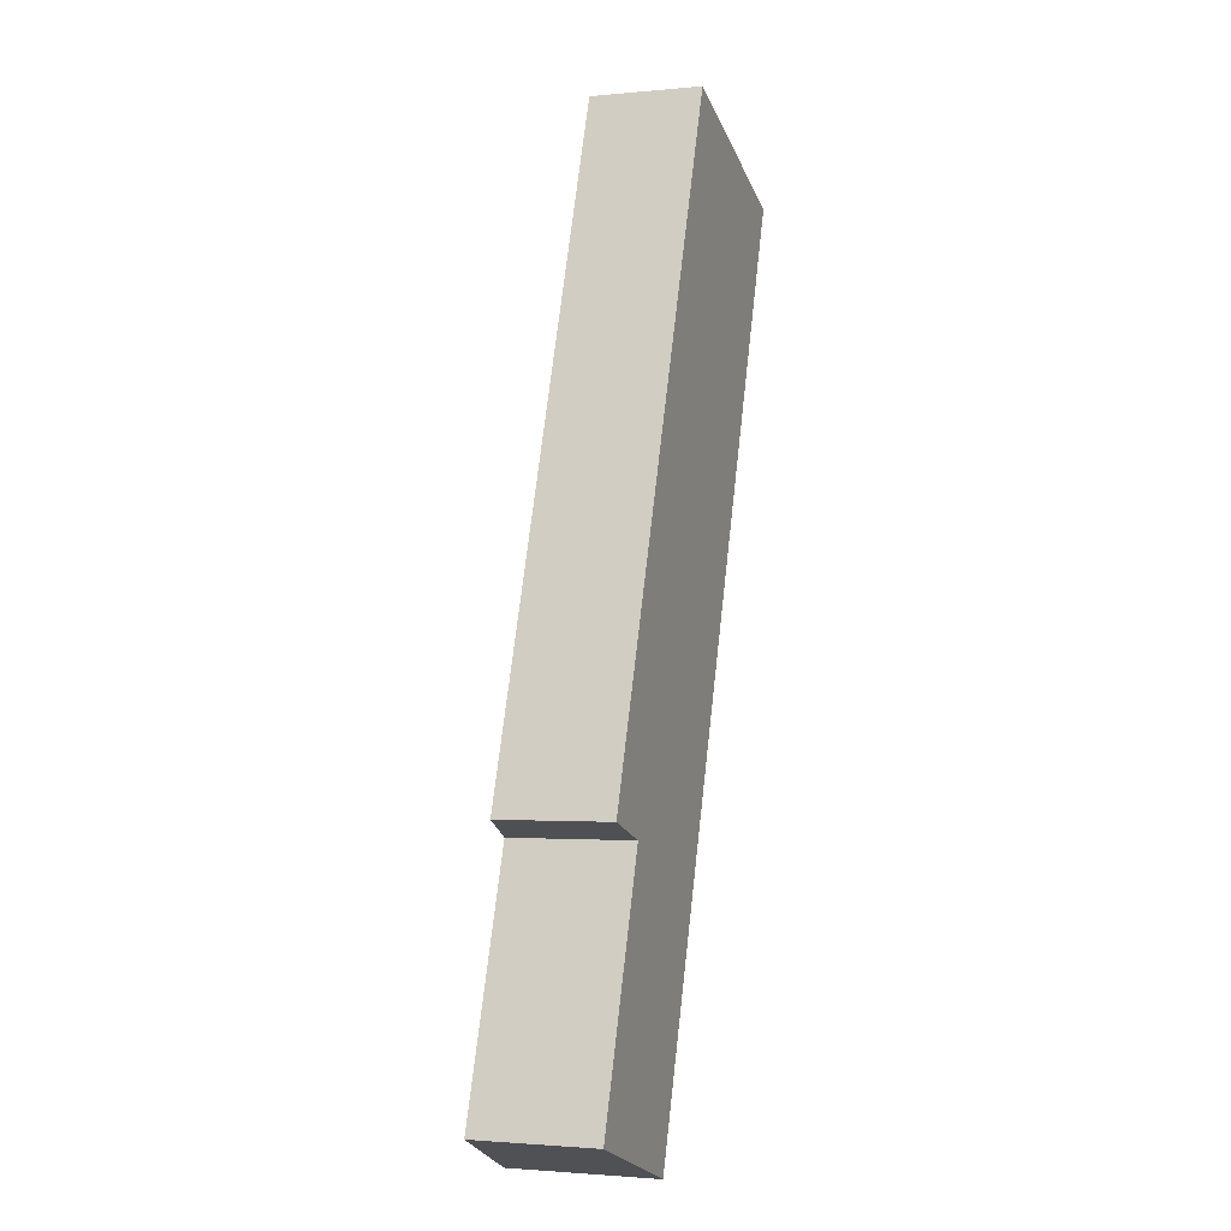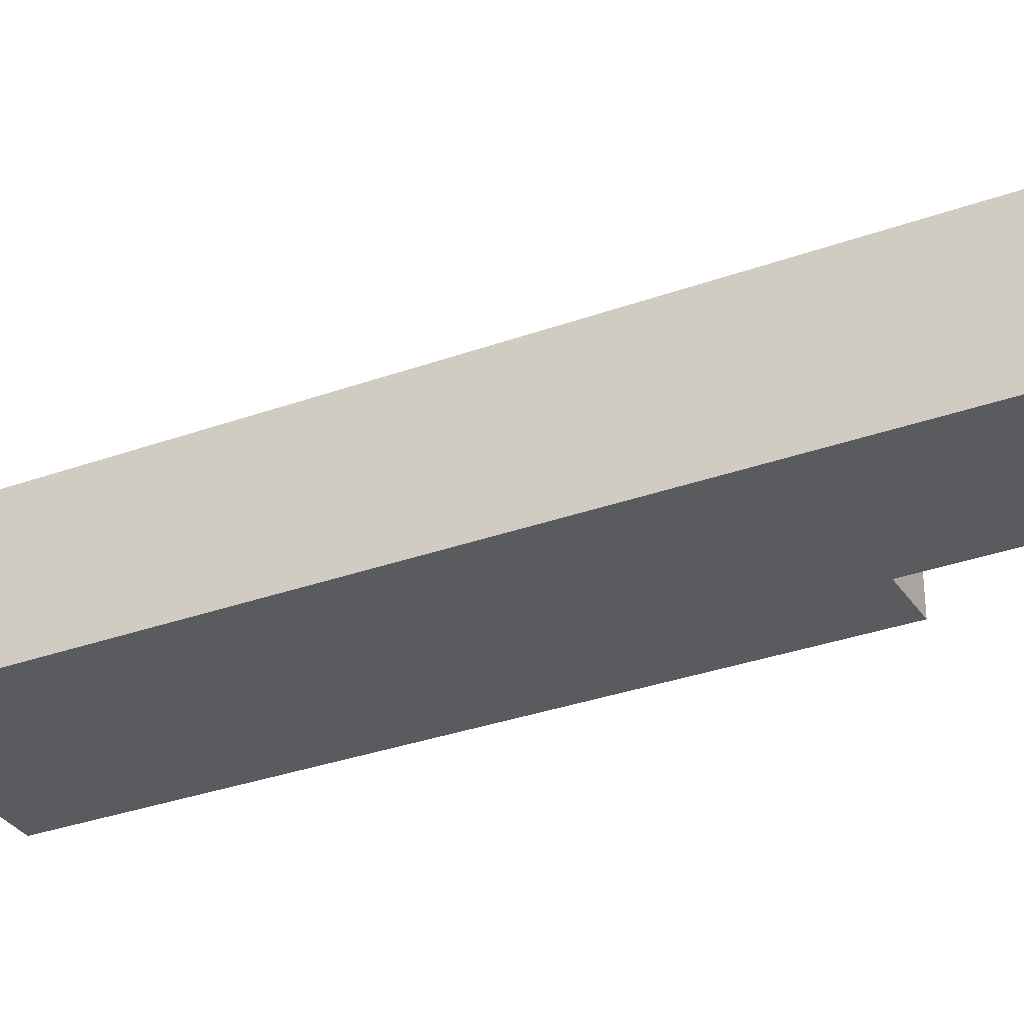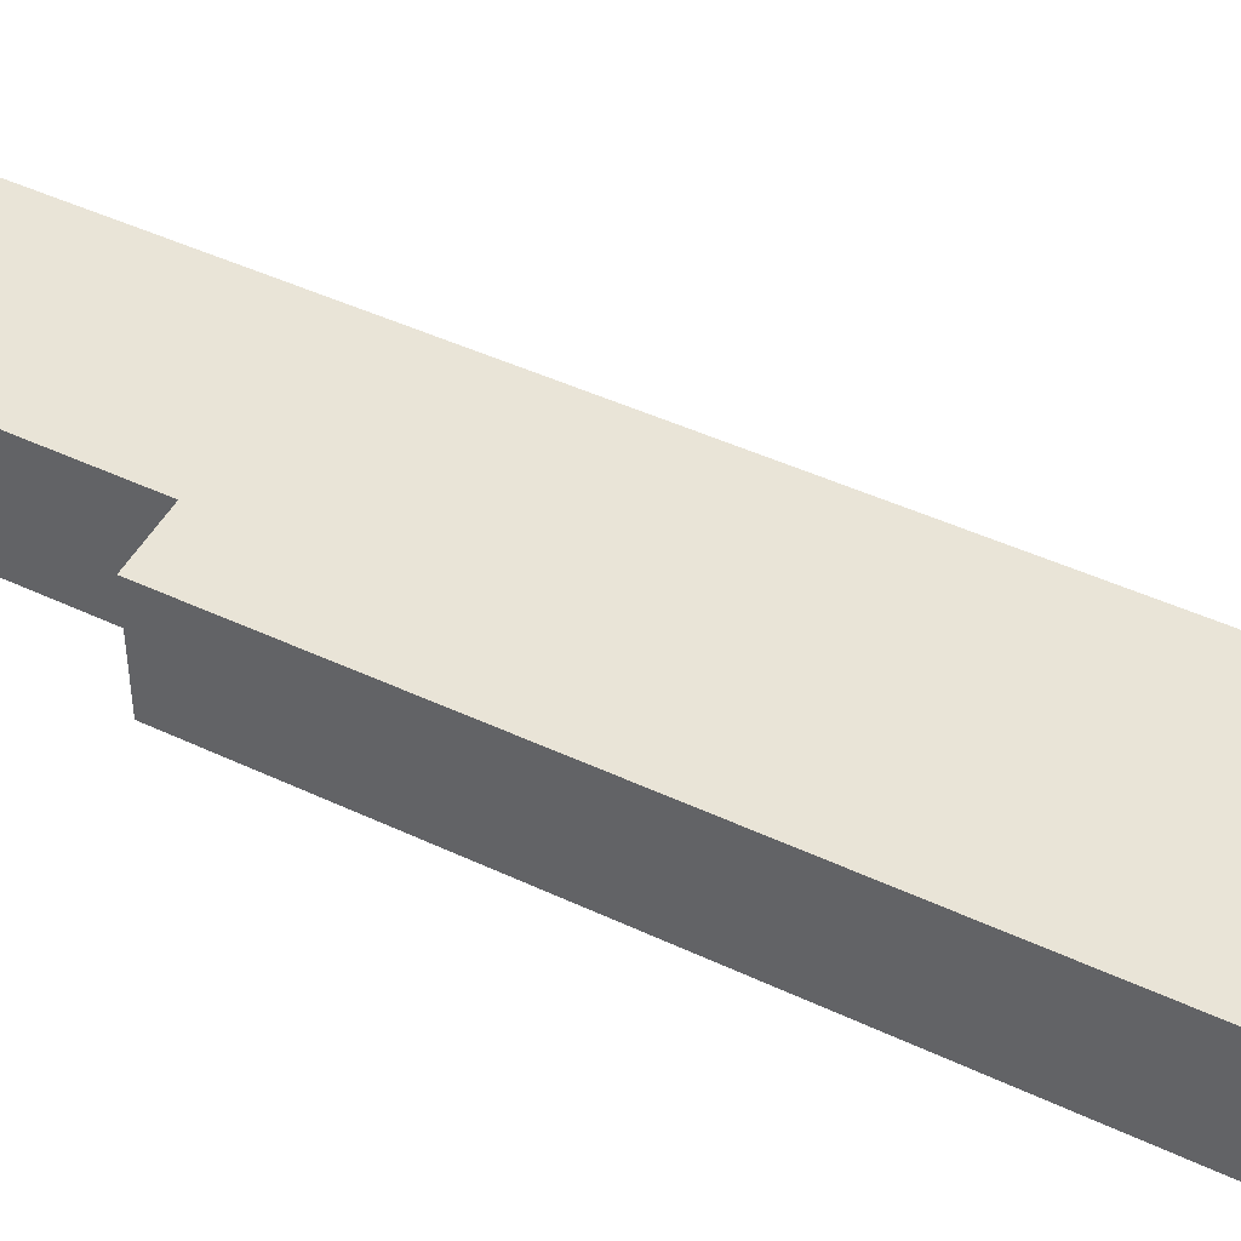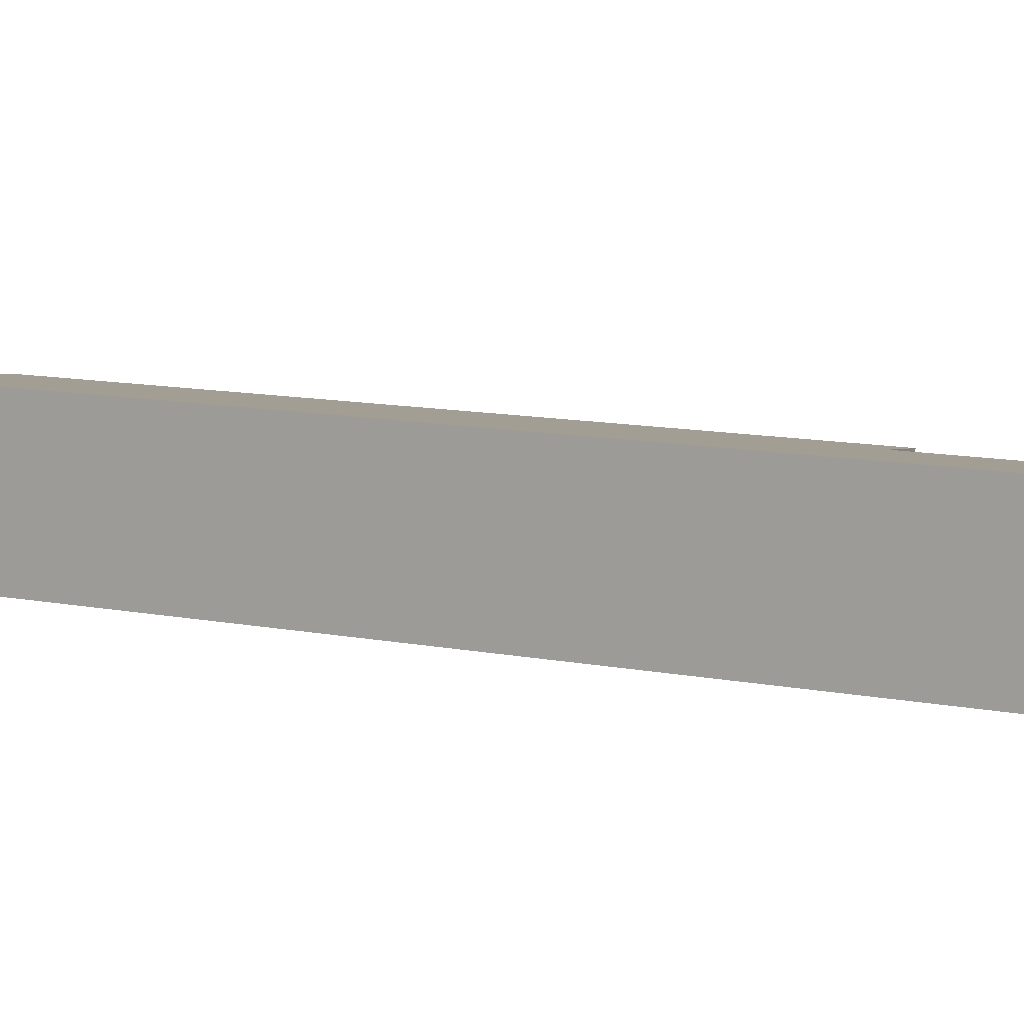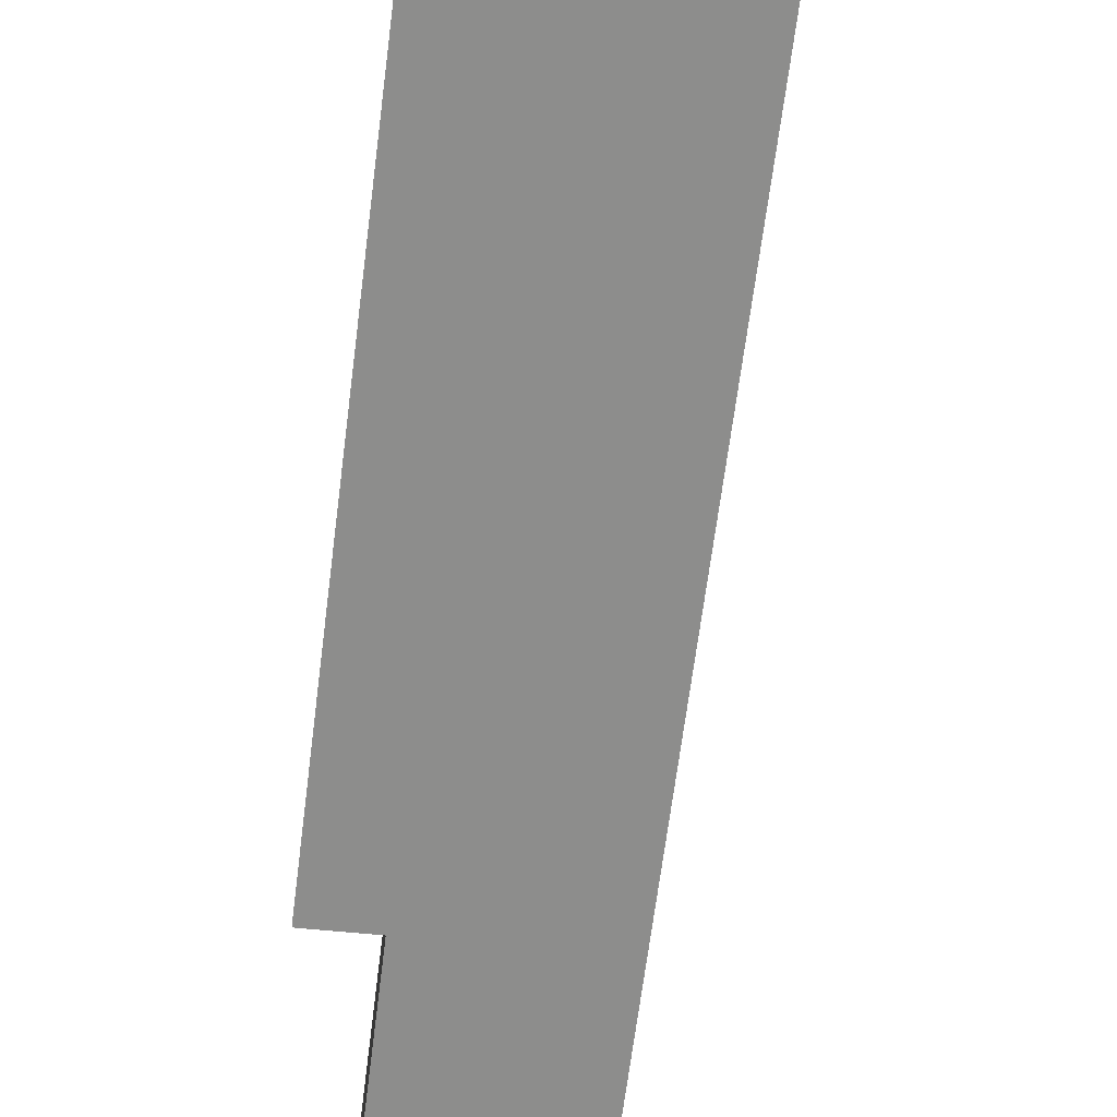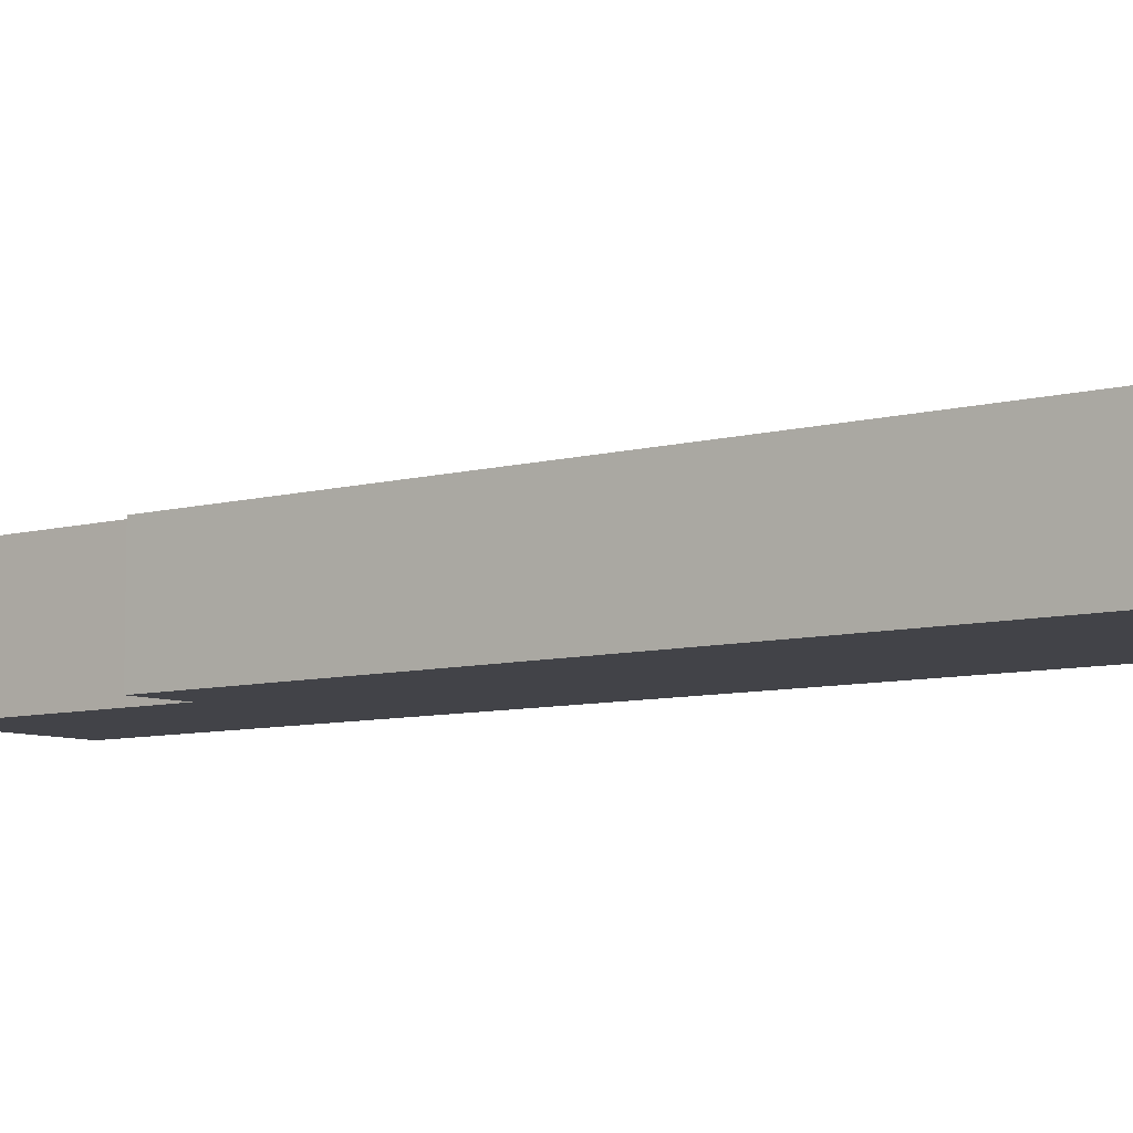
<metadata>
{"format":"obj","ext":"obj","renderer":"f3d","projection":"perspective","resolution":1024,"background":"white","views":[{"elev":-1.9,"azim":-70.7,"up":"+Z"},{"elev":-32.2,"azim":136.7,"up":"+Y"},{"elev":43.5,"azim":-40.8,"up":"+Y"},{"elev":12.6,"azim":133.5,"up":"+Y"},{"elev":-64.4,"azim":12.7,"up":"+Y"},{"elev":-7.6,"azim":-31.7,"up":"+Y"}]}
</metadata>
<code>
v  8.14 3.326 27.65
v  2.583 3.611 7.206
v  0.927 3.322 7.755
v  9.811 3.619 27.06
v  1.659 3.905 -0.586
v  0 3.614 2.213e-16
v  11.45 3.907 26.47
v  3.941 4.305 -1.391
v  13.55 4.275 25.73
v  14.34 4.413 25.45
v  4.573 4.416 -1.614
v  8.14 -1.693e-15 27.65
v  0.927 -4.749e-16 7.755
v  0 0 0
v  2.583 -4.412e-16 7.206
v  9.811 -1.657e-15 27.06
v  11.45 -1.621e-15 26.47
v  14.34 -1.558e-15 25.45
v  13.55 -1.575e-15 25.73
v  4.573 9.883e-17 -1.614
v  3.941 8.517e-17 -1.391
v  1.659 3.588e-17 -0.586
g defaultobject
f 1 2 3
f 2 1 4
f 2 5 6
f 5 2 4
f 5 4 7
f 5 7 8
f 8 7 9
f 8 9 10
f 8 10 11
f 3 12 1
f 12 3 13
f 14 2 6
f 2 14 15
f 12 4 1
f 4 12 7
f 7 12 9
f 9 12 16
f 9 16 10
f 10 16 17
f 10 17 18
f 18 17 19
f 10 20 11
f 20 10 18
f 20 8 11
f 8 20 5
f 5 20 6
f 6 20 14
f 14 20 21
f 14 21 22
f 15 3 2
f 3 15 13
f 13 16 12
f 16 13 17
f 17 13 19
f 19 13 18
f 18 13 15
f 18 15 20
f 20 15 14
f 20 14 21
f 21 14 22

</code>
